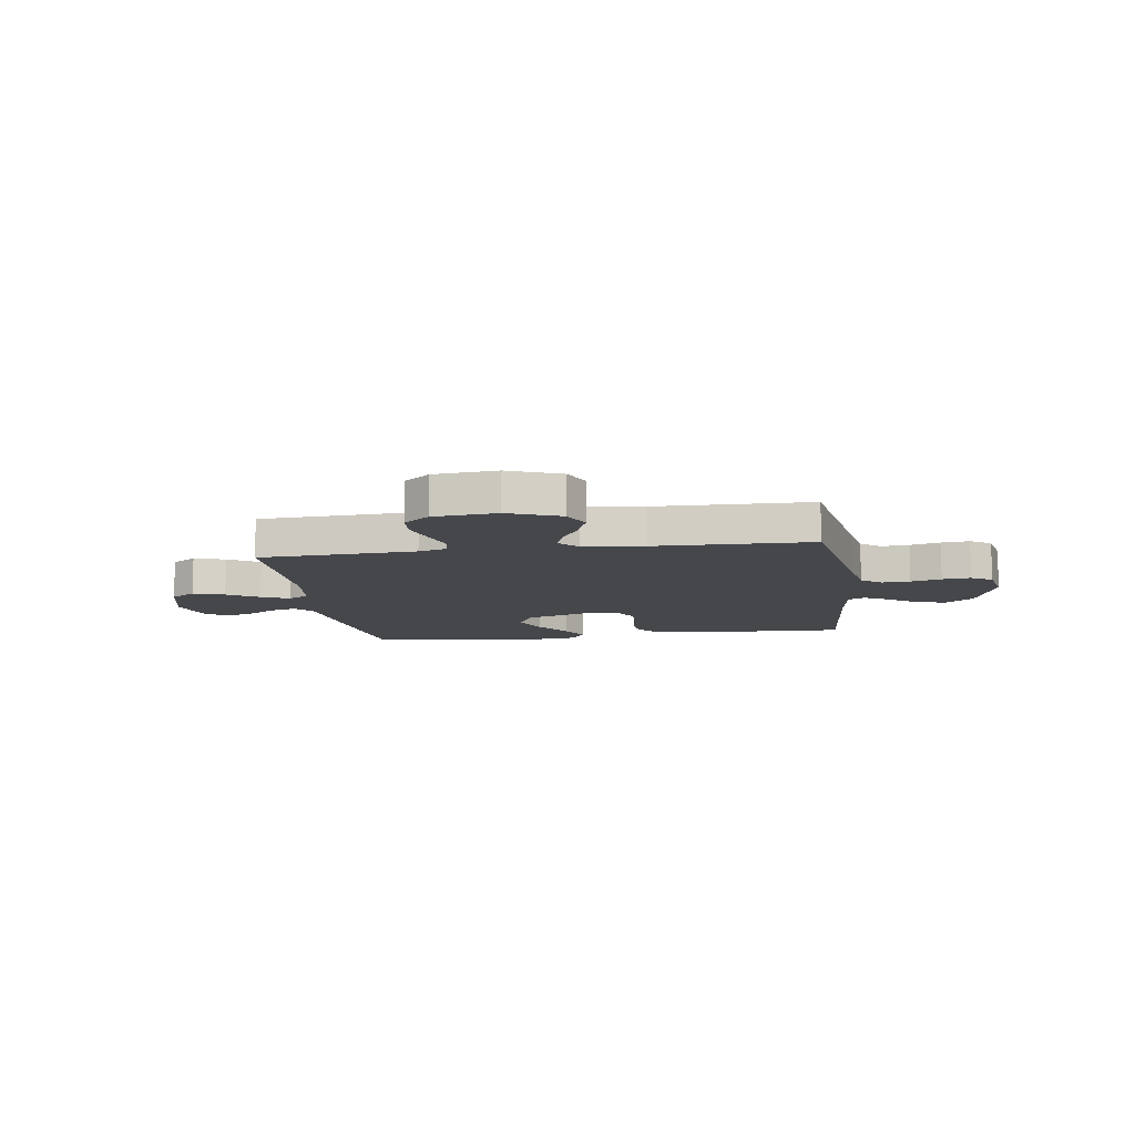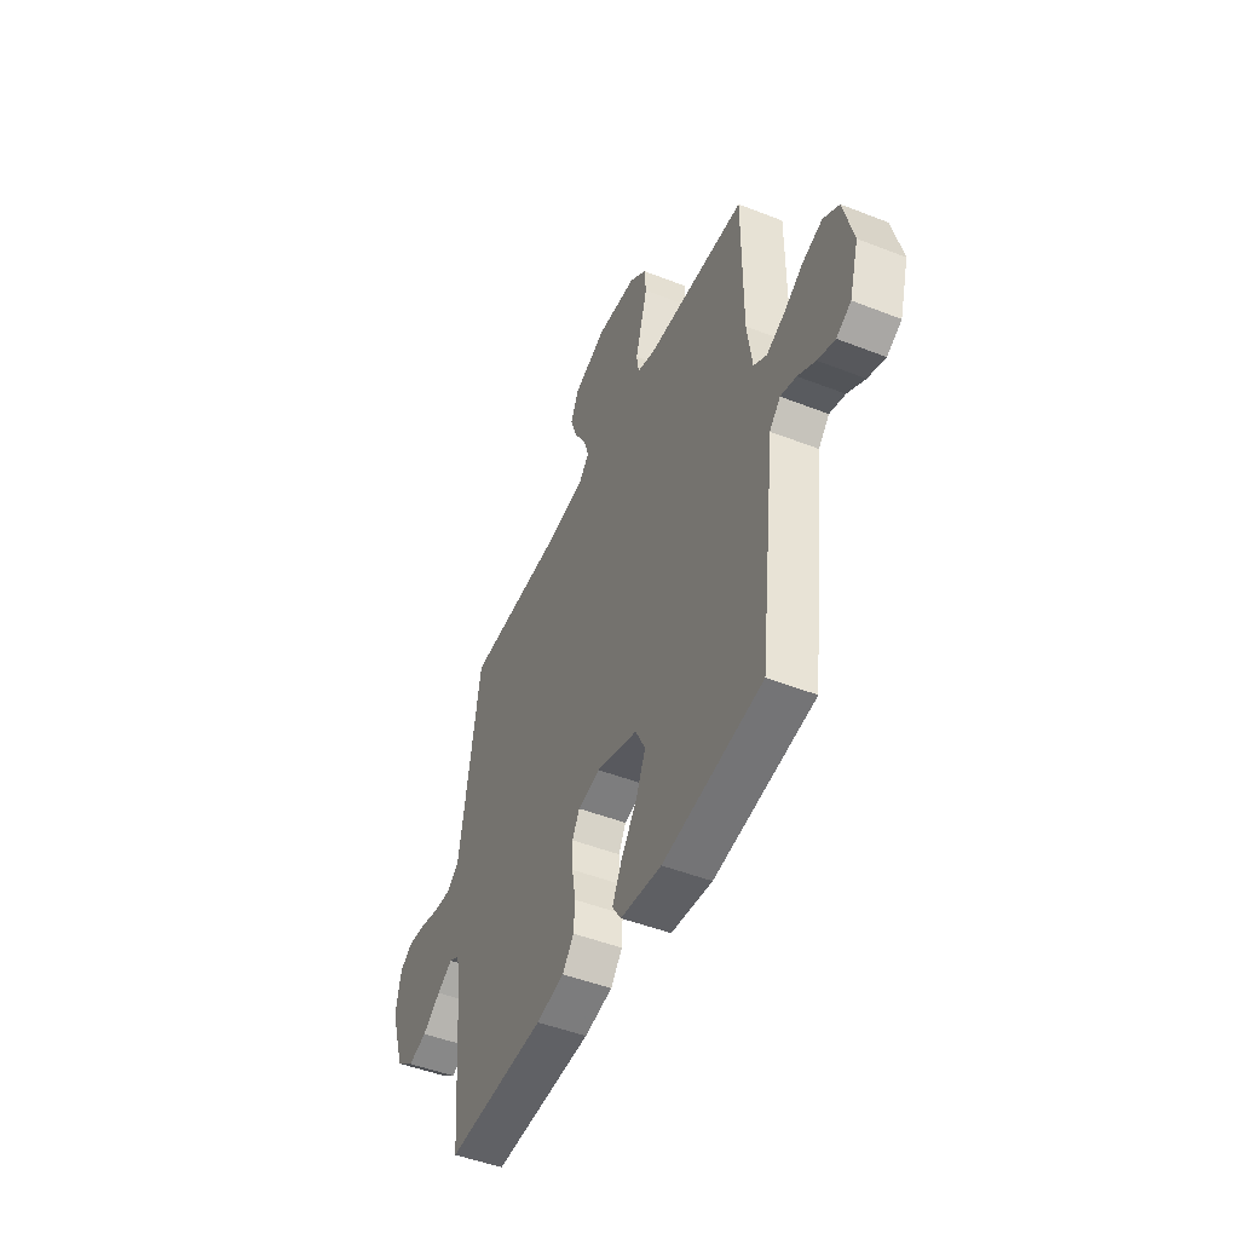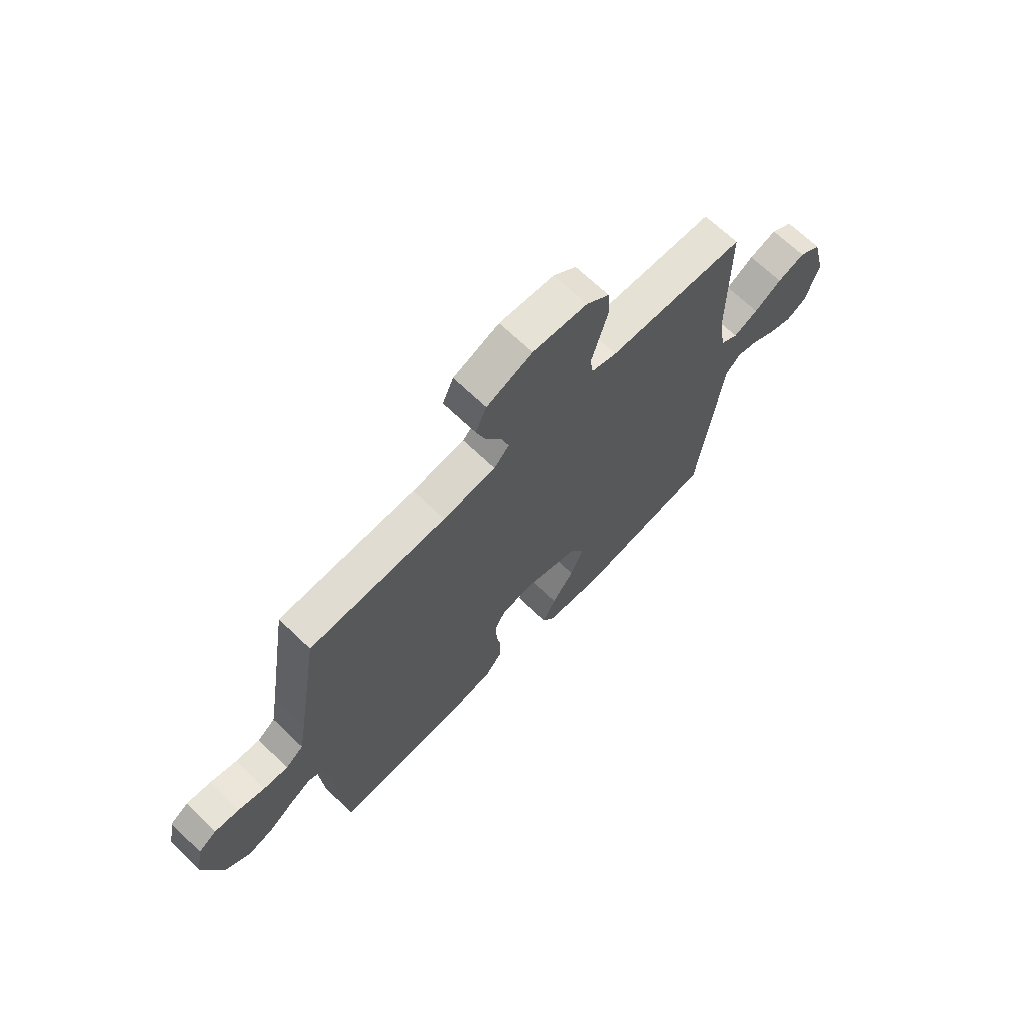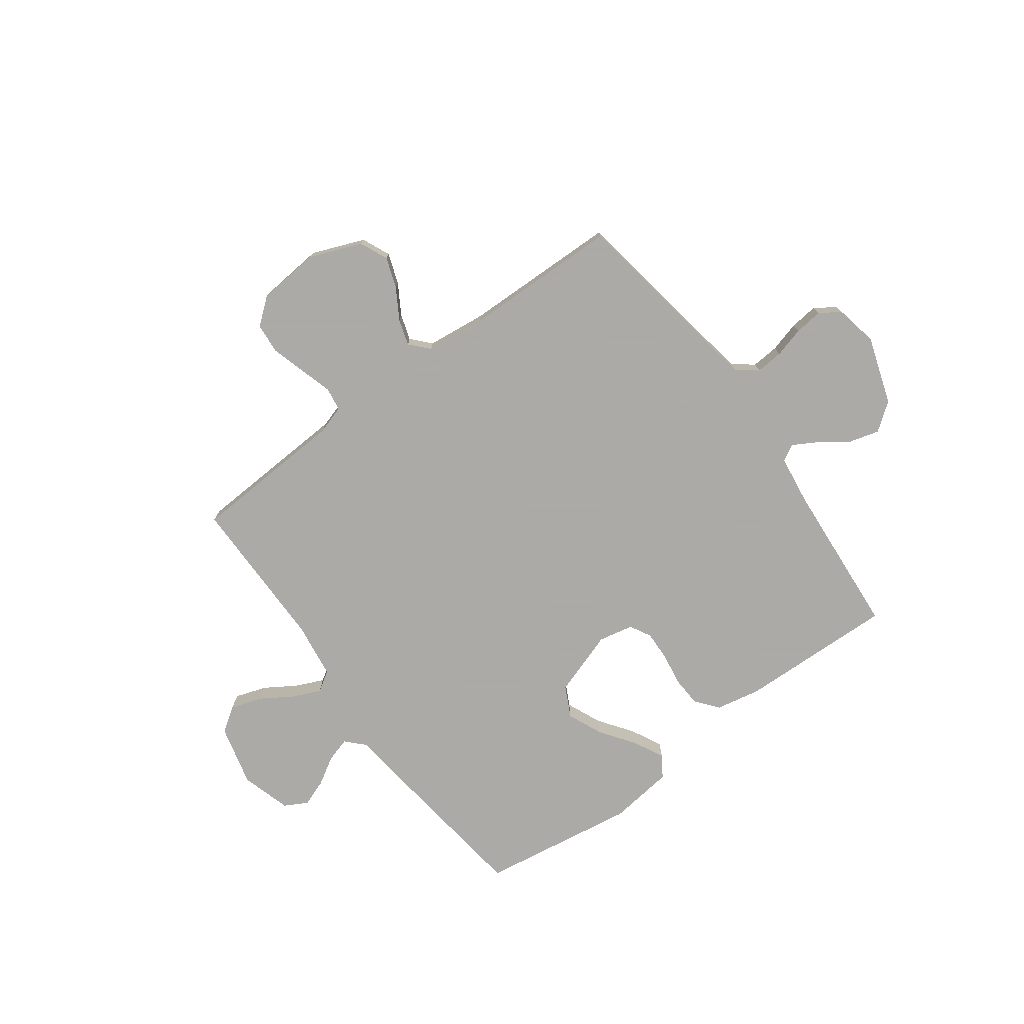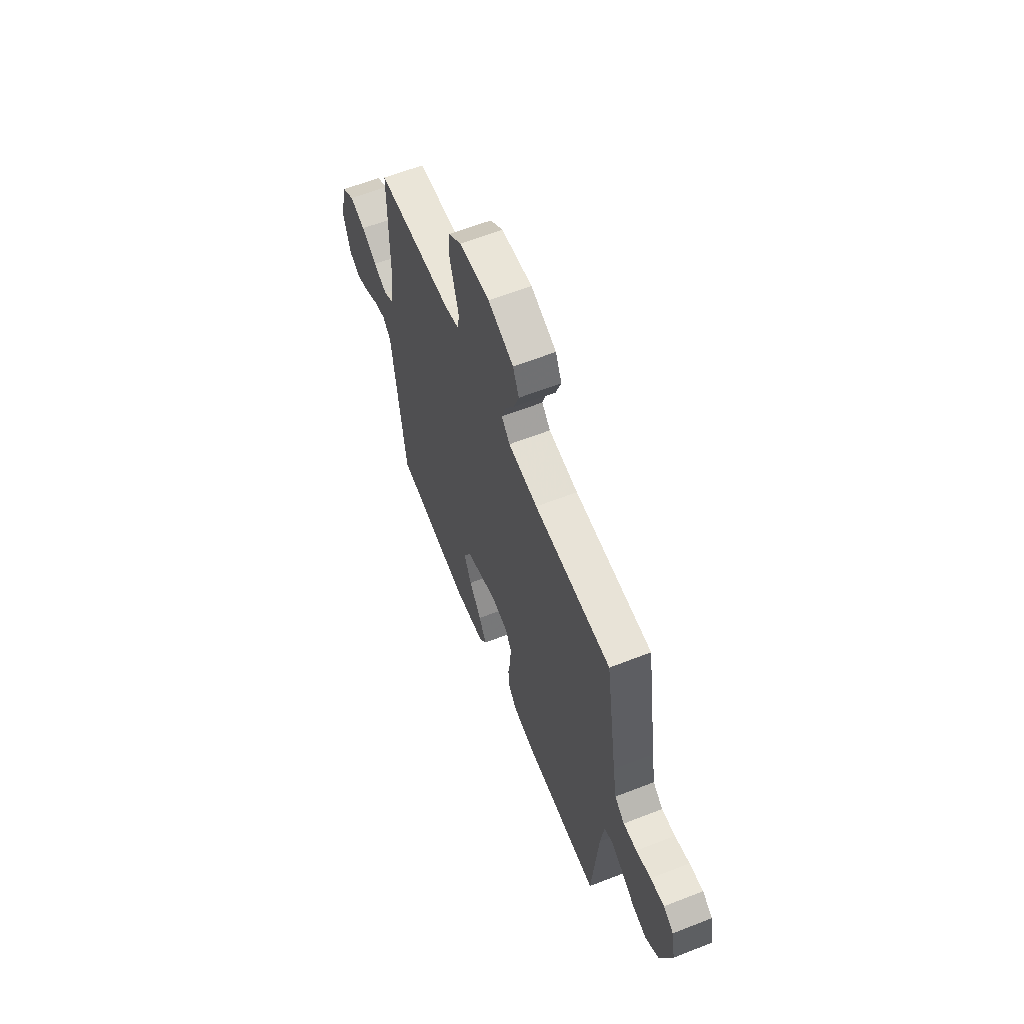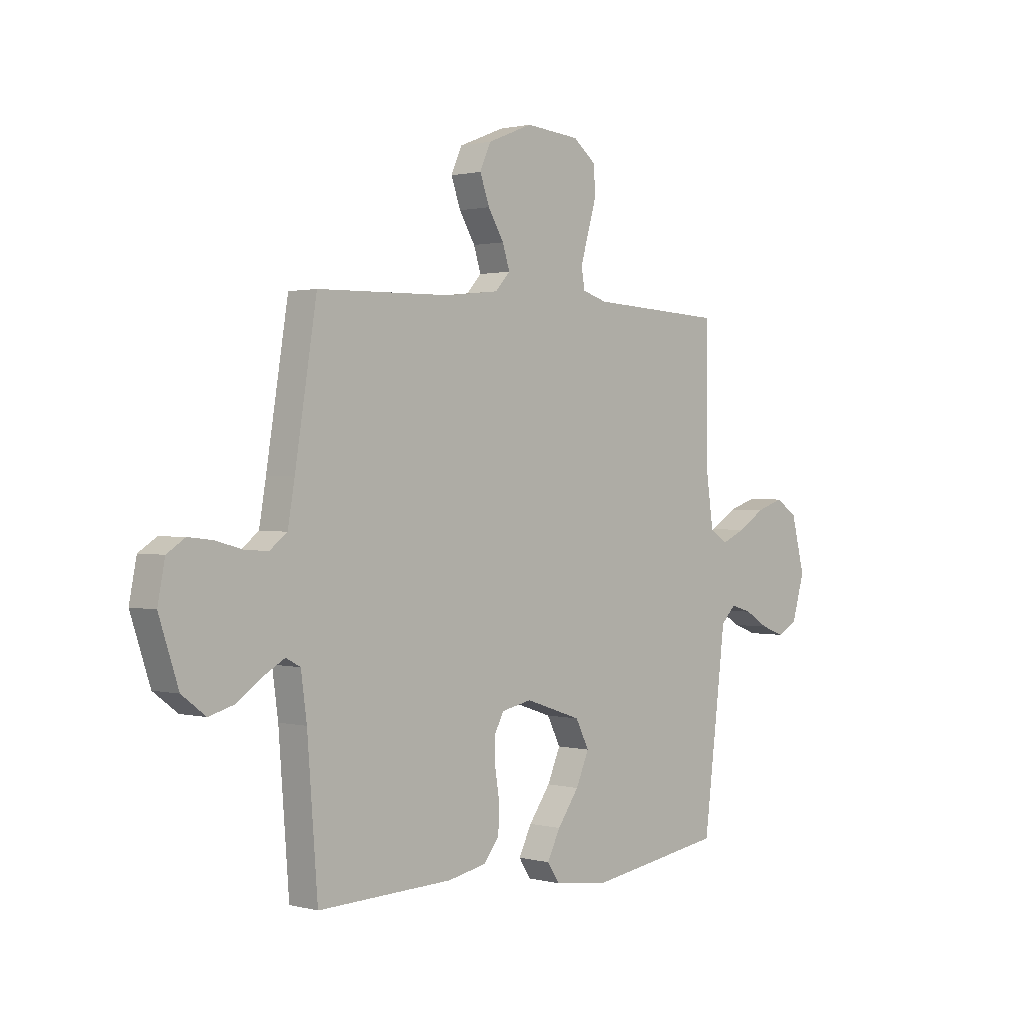
<metadata>
{"format":"obj","ext":"obj","renderer":"f3d","projection":"perspective","resolution":1024,"background":"white","views":[{"elev":-10.4,"azim":8.3,"up":"+Y"},{"elev":-48.0,"azim":-113.7,"up":"+Z"},{"elev":67.9,"azim":133.9,"up":"+Z"},{"elev":-75.7,"azim":36.4,"up":"+Y"},{"elev":61.5,"azim":68.3,"up":"+Z"},{"elev":1.1,"azim":133.4,"up":"+Z"}]}
</metadata>
<code>
v 0.5 0.07 0.5
v 0.548 0.07 0.2
v 0.563 0.07 0.112
v 0.602 0.07 0.082
v 0.655 0.07 0.086
v 0.713 0.07 0.102
v 0.767 0.07 0.108
v 0.807 0.07 0.082
v 0.823 0.07 0
v 0.78 0.07 -0.13
v 0.727 0.07 -0.17
v 0.67 0.07 -0.154
v 0.615 0.07 -0.115
v 0.568 0.07 -0.088
v 0.536 0.07 -0.105
v 0.523 0.07 -0.2
v 0.5 0.07 -0.5
v 0.2 0.07 -0.49
v 0.115 0.07 -0.473
v 0.08 0.07 -0.43
v 0.077 0.07 -0.372
v 0.087 0.07 -0.309
v 0.089 0.07 -0.252
v 0.067 0.07 -0.211
v 0 0.07 -0.197
v -0.125 0.07 -0.239
v -0.155 0.07 -0.298
v -0.126 0.07 -0.365
v -0.078 0.07 -0.432
v -0.049 0.07 -0.49
v -0.076 0.07 -0.531
v -0.2 0.07 -0.546
v -0.5 0.07 -0.5
v -0.537 0.07 -0.2
v -0.55 0.07 -0.089
v -0.583 0.07 -0.055
v -0.63 0.07 -0.069
v -0.683 0.07 -0.101
v -0.735 0.07 -0.12
v -0.779 0.07 -0.096
v -0.807 0.07 0
v -0.777 0.07 0.118
v -0.729 0.07 0.15
v -0.669 0.07 0.13
v -0.609 0.07 0.092
v -0.555 0.07 0.068
v -0.516 0.07 0.093
v -0.501 0.07 0.2
v -0.5 0.07 0.5
v -0.2 0.07 0.516
v -0.145 0.07 0.533
v -0.138 0.07 0.578
v -0.156 0.07 0.64
v -0.175 0.07 0.706
v -0.17 0.07 0.765
v -0.12 0.07 0.805
v 0 0.07 0.816
v 0.1 0.07 0.776
v 0.124 0.07 0.722
v 0.103 0.07 0.663
v 0.068 0.07 0.605
v 0.052 0.07 0.555
v 0.085 0.07 0.519
v 0.2 0.07 0.506
v 0.5 0 0.5
v 0.548 0 0.2
v 0.563 0 0.112
v 0.602 0 0.082
v 0.655 0 0.086
v 0.713 0 0.102
v 0.767 0 0.108
v 0.807 0 0.082
v 0.823 0 0
v 0.78 0 -0.13
v 0.727 0 -0.17
v 0.67 0 -0.154
v 0.615 0 -0.115
v 0.568 0 -0.088
v 0.536 0 -0.105
v 0.523 0 -0.2
v 0.5 0 -0.5
v 0.2 0 -0.49
v 0.115 0 -0.473
v 0.08 0 -0.43
v 0.077 0 -0.372
v 0.087 0 -0.309
v 0.089 0 -0.252
v 0.067 0 -0.211
v 0 0 -0.197
v -0.125 0 -0.239
v -0.155 0 -0.298
v -0.126 0 -0.365
v -0.078 0 -0.432
v -0.049 0 -0.49
v -0.076 0 -0.531
v -0.2 0 -0.546
v -0.5 0 -0.5
v -0.537 0 -0.2
v -0.55 0 -0.089
v -0.583 0 -0.055
v -0.63 0 -0.069
v -0.683 0 -0.101
v -0.735 0 -0.12
v -0.779 0 -0.096
v -0.807 0 0
v -0.777 0 0.118
v -0.729 0 0.15
v -0.669 0 0.13
v -0.609 0 0.092
v -0.555 0 0.068
v -0.516 0 0.093
v -0.501 0 0.2
v -0.5 0 0.5
v -0.2 0 0.516
v -0.145 0 0.533
v -0.138 0 0.578
v -0.156 0 0.64
v -0.175 0 0.706
v -0.17 0 0.765
v -0.12 0 0.805
v 0 0 0.816
v 0.1 0 0.776
v 0.124 0 0.722
v 0.103 0 0.663
v 0.068 0 0.605
v 0.052 0 0.555
v 0.085 0 0.519
v 0.2 0 0.506
f 59 60 61
f 58 59 61
f 57 58 61
f 56 57 61
f 55 56 61
f 54 55 61
f 53 54 61
f 52 53 61
f 51 52 61 62
f 50 51 62 63
f 50 63 64
f 49 50 64
f 48 49 64
f 43 44 45
f 42 43 45
f 41 42 45
f 40 41 45
f 39 40 45
f 38 39 45
f 37 38 45
f 36 37 45 46
f 35 36 46 47
f 34 35 47
f 33 34 47
f 32 33 47
f 31 32 47
f 30 31 47
f 29 30 47
f 28 29 47
f 20 21 22
f 19 20 22
f 18 19 22
f 17 18 22
f 16 17 22
f 15 16 22 23
f 14 15 23 24
f 11 12 13
f 10 11 13
f 9 10 13
f 8 9 13
f 7 8 13
f 6 7 13
f 5 6 13
f 4 5 13 14
f 14 24 25
f 4 14 25
f 3 4 25
f 64 1 2
f 3 25 26
f 2 3 26
f 64 2 26
f 48 64 26
f 27 28 47 48
f 26 27 48
f 125 124 123
f 125 123 122
f 125 122 121
f 125 121 120
f 125 120 119
f 125 119 118
f 125 118 117
f 125 117 116
f 126 125 116 115
f 127 126 115 114
f 128 127 114
f 128 114 113
f 128 113 112
f 109 108 107
f 109 107 106
f 109 106 105
f 109 105 104
f 109 104 103
f 109 103 102
f 109 102 101
f 110 109 101 100
f 111 110 100 99
f 111 99 98
f 111 98 97
f 111 97 96
f 111 96 95
f 111 95 94
f 111 94 93
f 111 93 92
f 86 85 84
f 86 84 83
f 86 83 82
f 86 82 81
f 86 81 80
f 87 86 80 79
f 88 87 79 78
f 77 76 75
f 77 75 74
f 77 74 73
f 77 73 72
f 77 72 71
f 77 71 70
f 77 70 69
f 78 77 69 68
f 89 88 78
f 89 78 68
f 89 68 67
f 66 65 128
f 90 89 67
f 90 67 66
f 90 66 128
f 90 128 112
f 112 111 92 91
f 112 91 90
f 1 65 66 2
f 2 66 67 3
f 3 67 68 4
f 4 68 69 5
f 5 69 70 6
f 6 70 71 7
f 7 71 72 8
f 8 72 73 9
f 9 73 74 10
f 10 74 75 11
f 11 75 76 12
f 12 76 77 13
f 13 77 78 14
f 14 78 79 15
f 15 79 80 16
f 16 80 81 17
f 17 81 82 18
f 18 82 83 19
f 19 83 84 20
f 20 84 85 21
f 21 85 86 22
f 22 86 87 23
f 23 87 88 24
f 24 88 89 25
f 25 89 90 26
f 26 90 91 27
f 27 91 92 28
f 28 92 93 29
f 29 93 94 30
f 30 94 95 31
f 31 95 96 32
f 32 96 97 33
f 33 97 98 34
f 34 98 99 35
f 35 99 100 36
f 36 100 101 37
f 37 101 102 38
f 38 102 103 39
f 39 103 104 40
f 40 104 105 41
f 41 105 106 42
f 42 106 107 43
f 43 107 108 44
f 44 108 109 45
f 45 109 110 46
f 46 110 111 47
f 47 111 112 48
f 48 112 113 49
f 49 113 114 50
f 50 114 115 51
f 51 115 116 52
f 52 116 117 53
f 53 117 118 54
f 54 118 119 55
f 55 119 120 56
f 56 120 121 57
f 57 121 122 58
f 58 122 123 59
f 59 123 124 60
f 60 124 125 61
f 61 125 126 62
f 62 126 127 63
f 63 127 128 64
f 64 128 65 1

</code>
